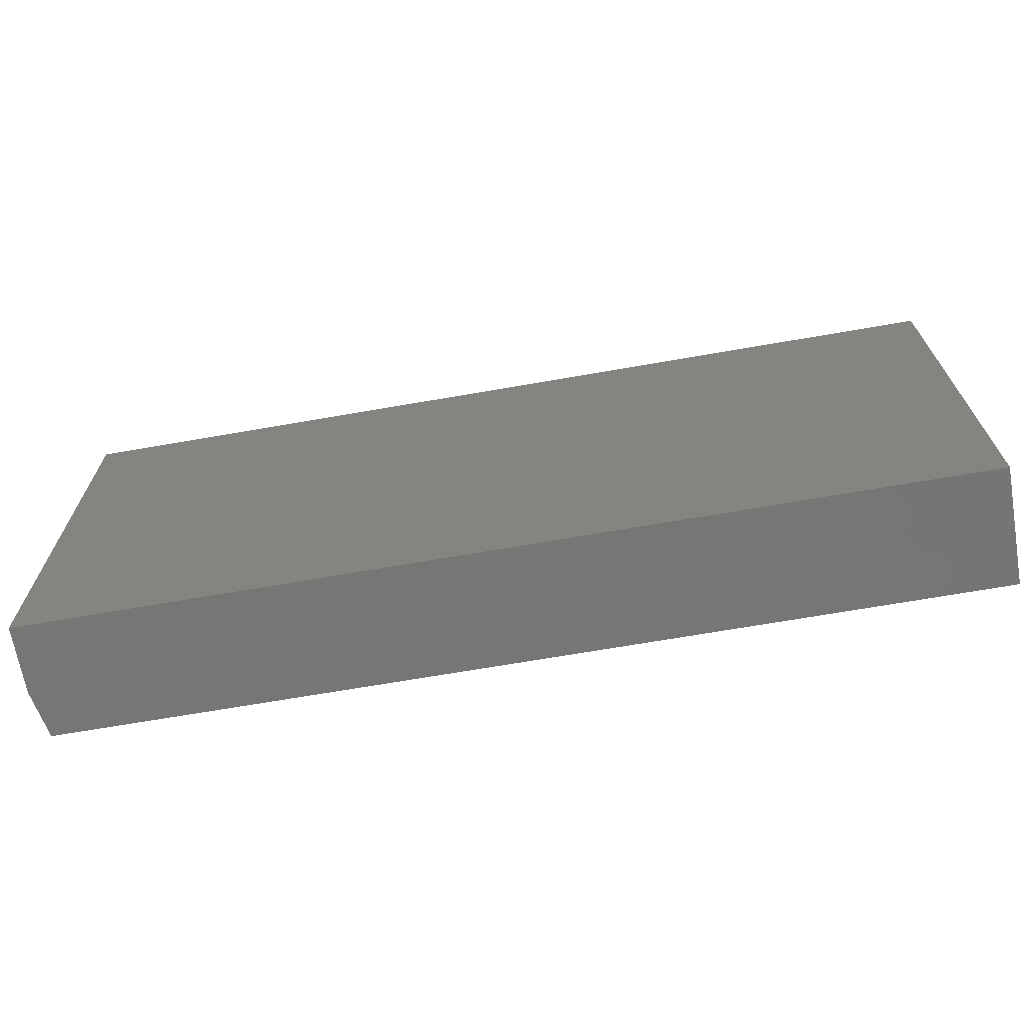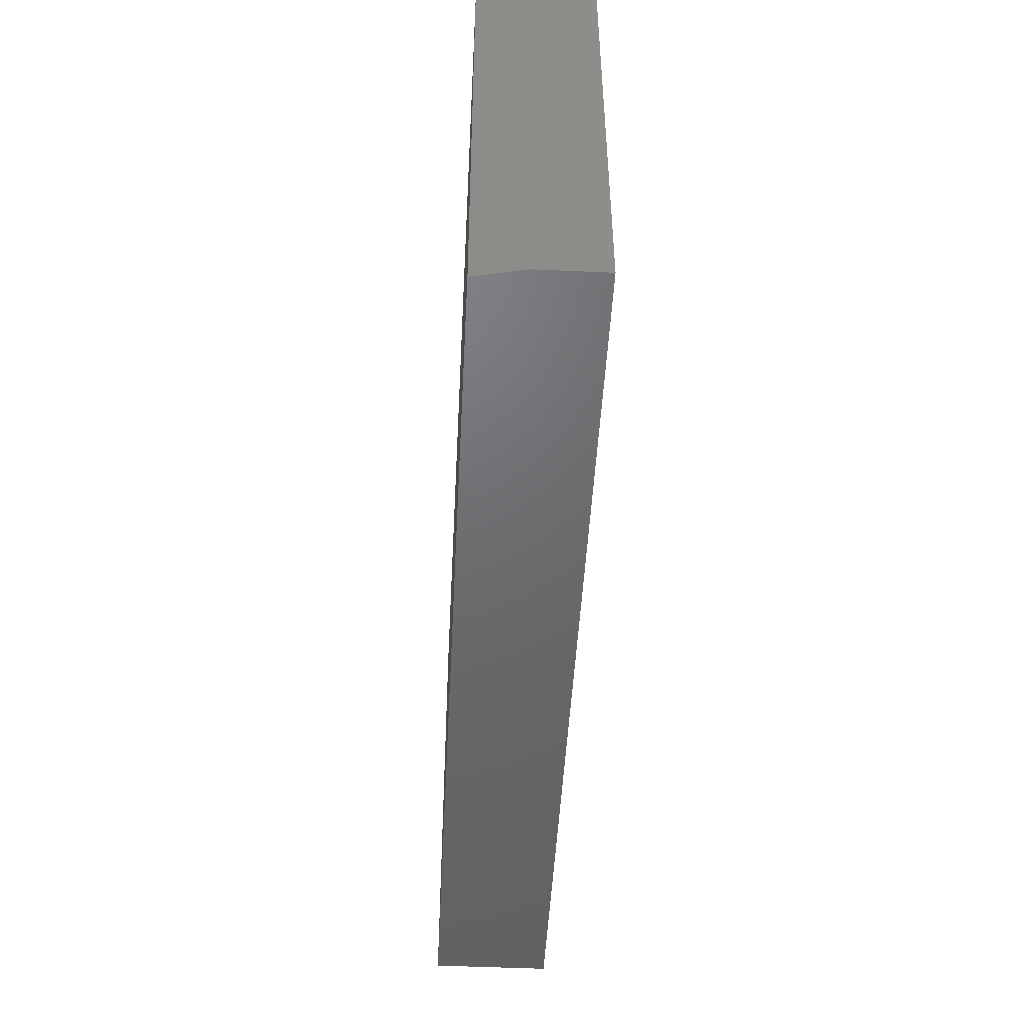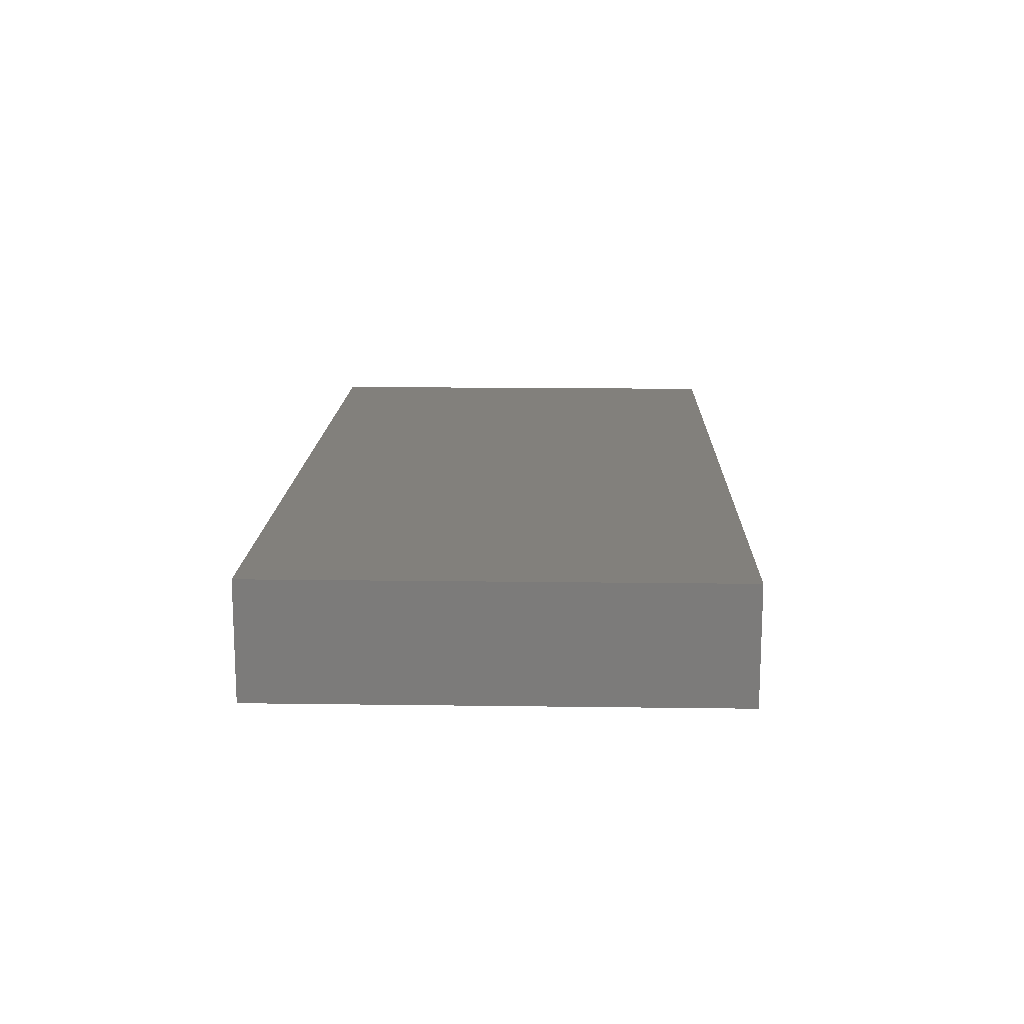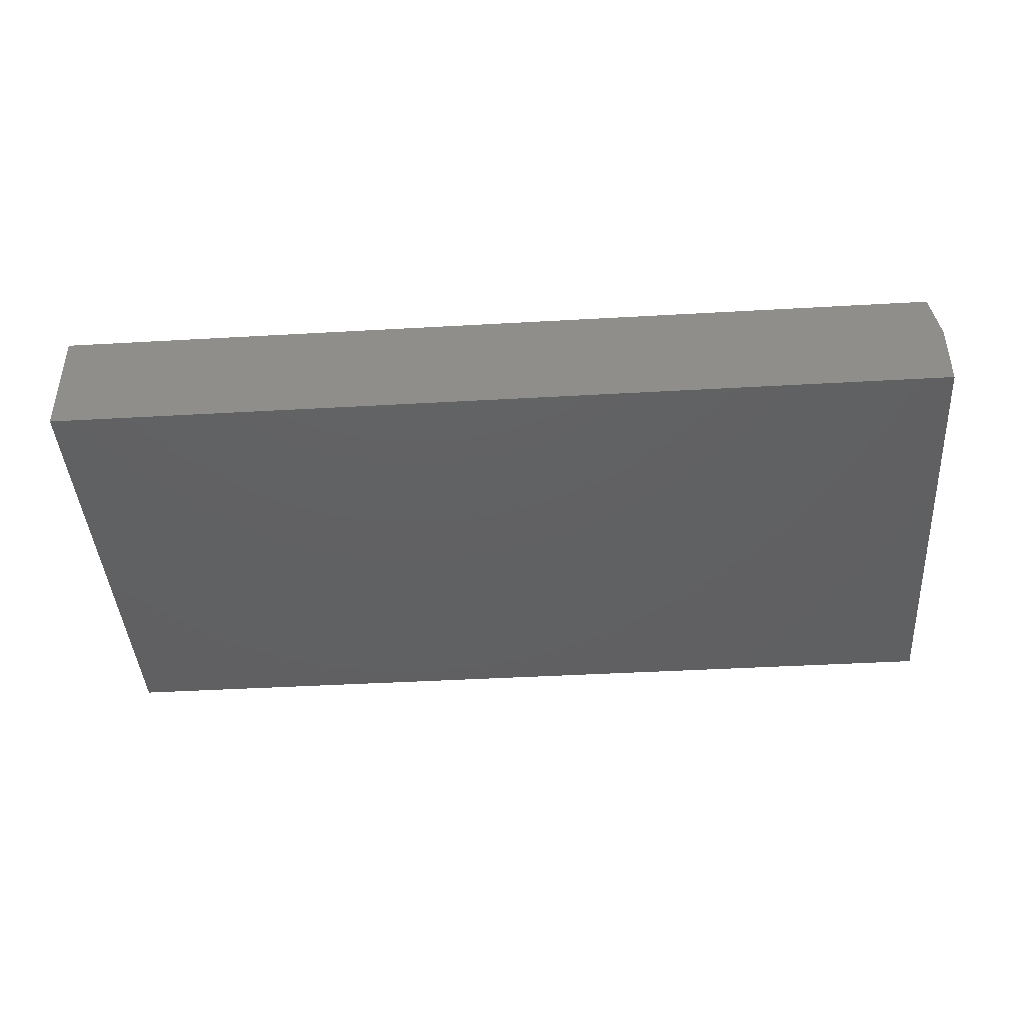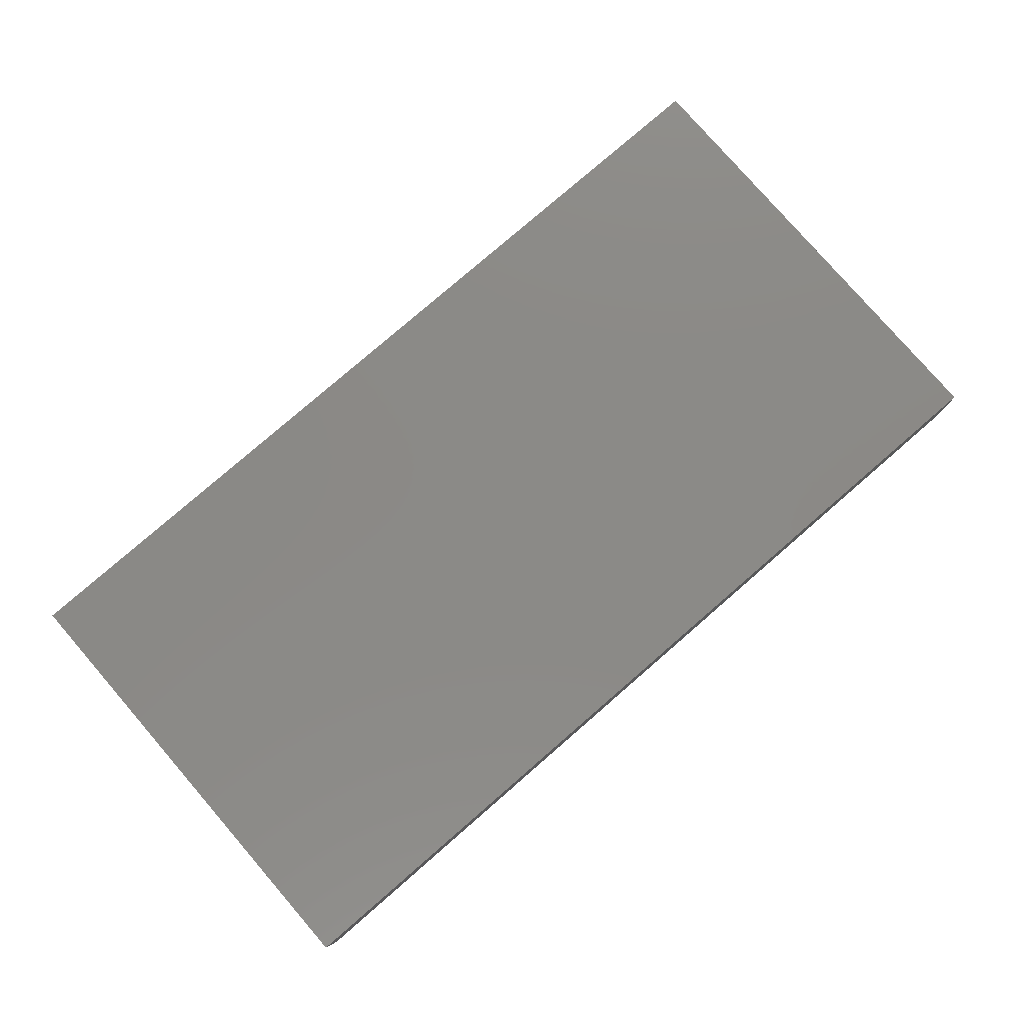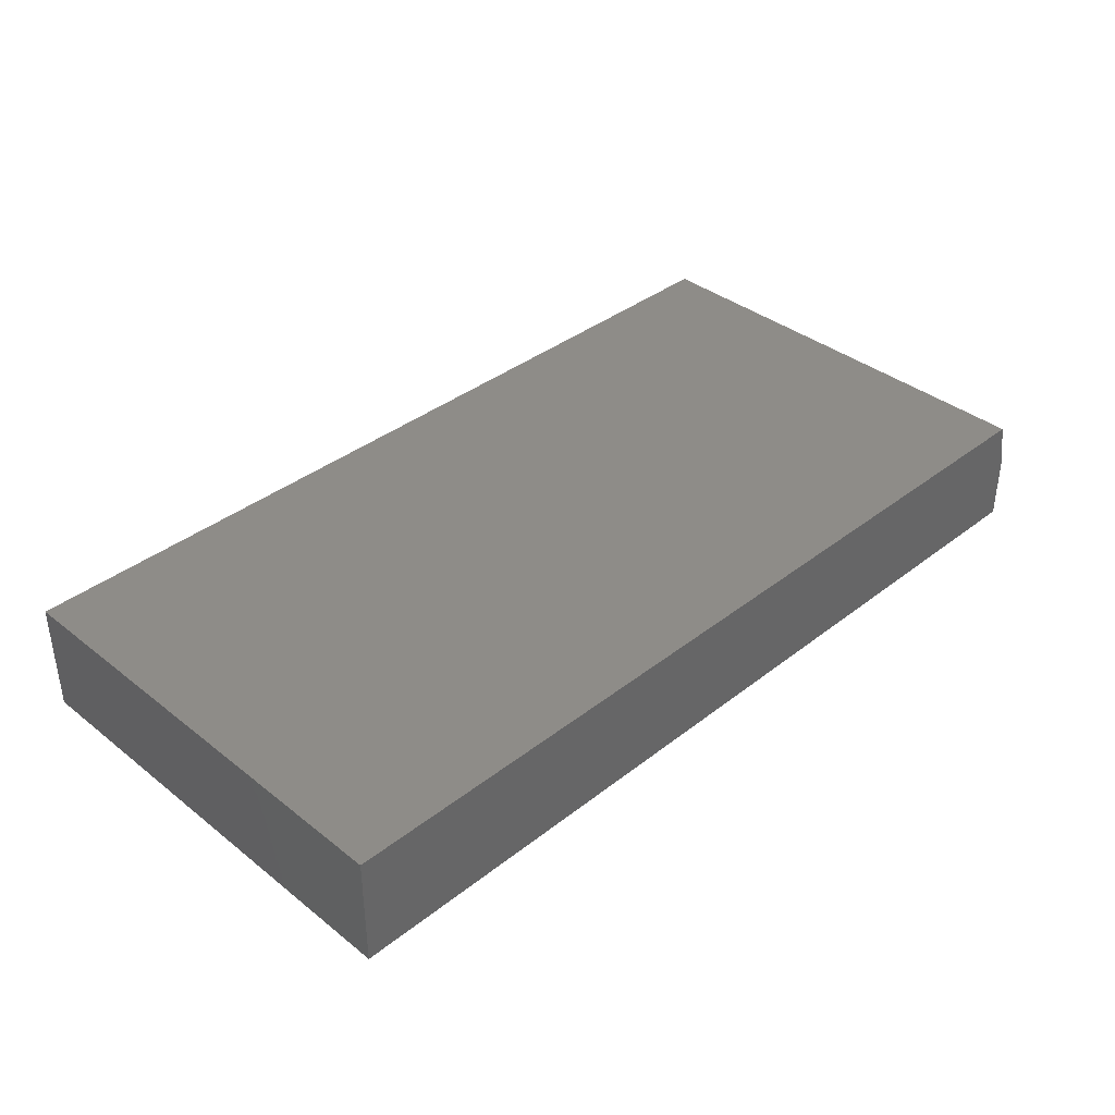
<metadata>
{"format":"stl","ext":"stl","renderer":"f3d","projection":"perspective","resolution":1024,"background":"white","views":[{"elev":-68.2,"azim":9.9,"up":"+Z"},{"elev":-48.4,"azim":-92.9,"up":"+Z"},{"elev":14.7,"azim":91.7,"up":"+Y"},{"elev":-42.5,"azim":-176.1,"up":"+Y"},{"elev":79.3,"azim":139.1,"up":"+Y"},{"elev":37.6,"azim":135.1,"up":"+Y"}]}
</metadata>
<code>
# stl→obj: 10 verts, 16 faces
v -0.7266 1.735e-18 -0.3672
v -0.7266 4.359e-17 0.3868
v 0.75 1.657e-16 -0.3672
v 0.75 2.075e-16 0.3868
v -0.7422 -0.1875 0.3868
v -0.7422 -0.07812 0.3868
v -0.7422 -0.1875 -0.3672
v -0.7422 -0.07812 -0.3672
v 0.75 -0.1875 0.3868
v 0.75 -0.1875 -0.3672
f 1 2 3
f 3 2 4
f 5 6 7
f 7 6 8
f 9 4 5
f 5 4 2
f 5 2 6
f 3 10 1
f 1 10 7
f 1 7 8
f 6 2 8
f 8 2 1
f 7 10 5
f 5 10 9
f 10 3 9
f 9 3 4

</code>
